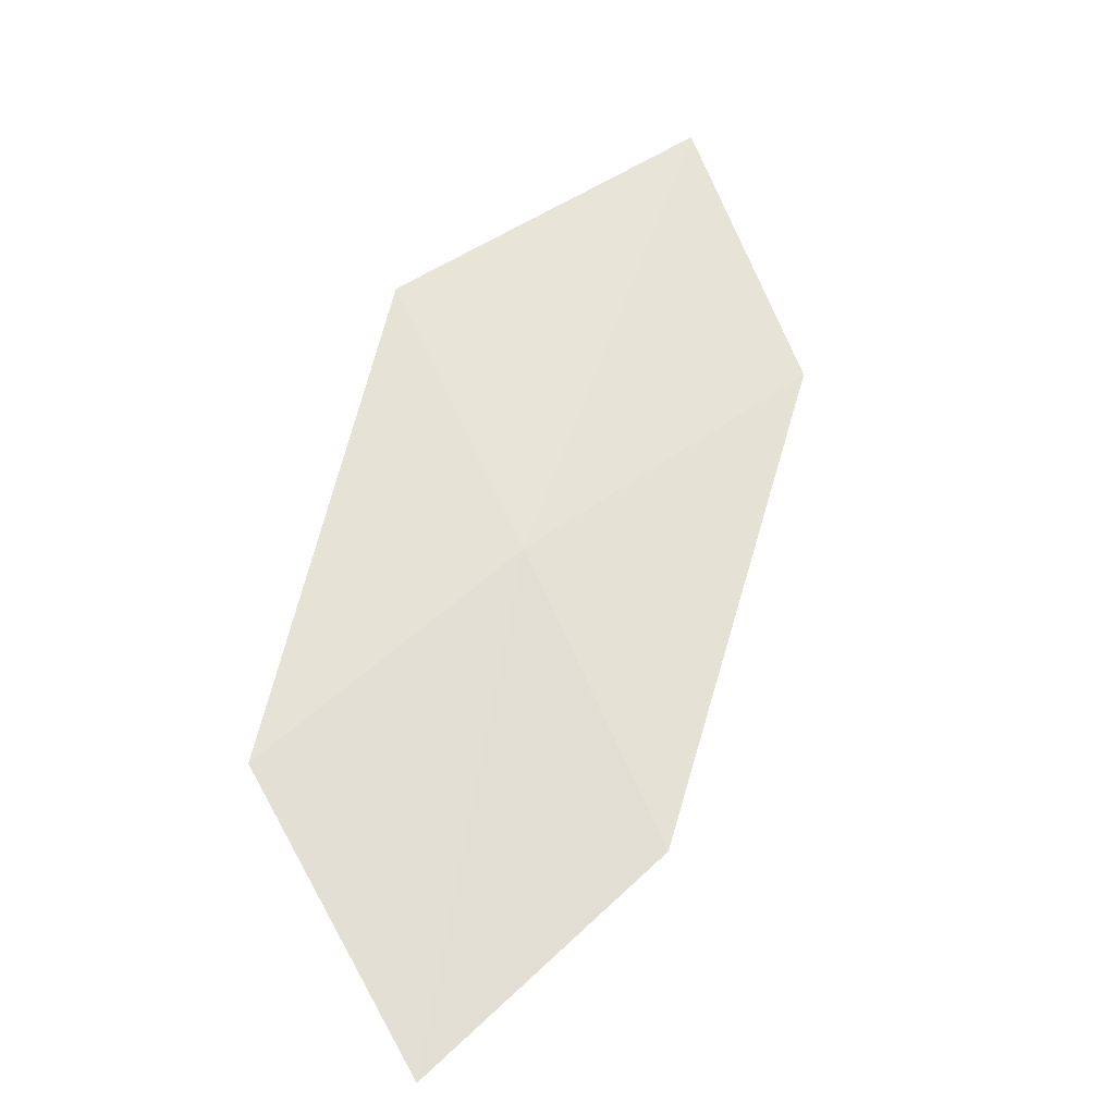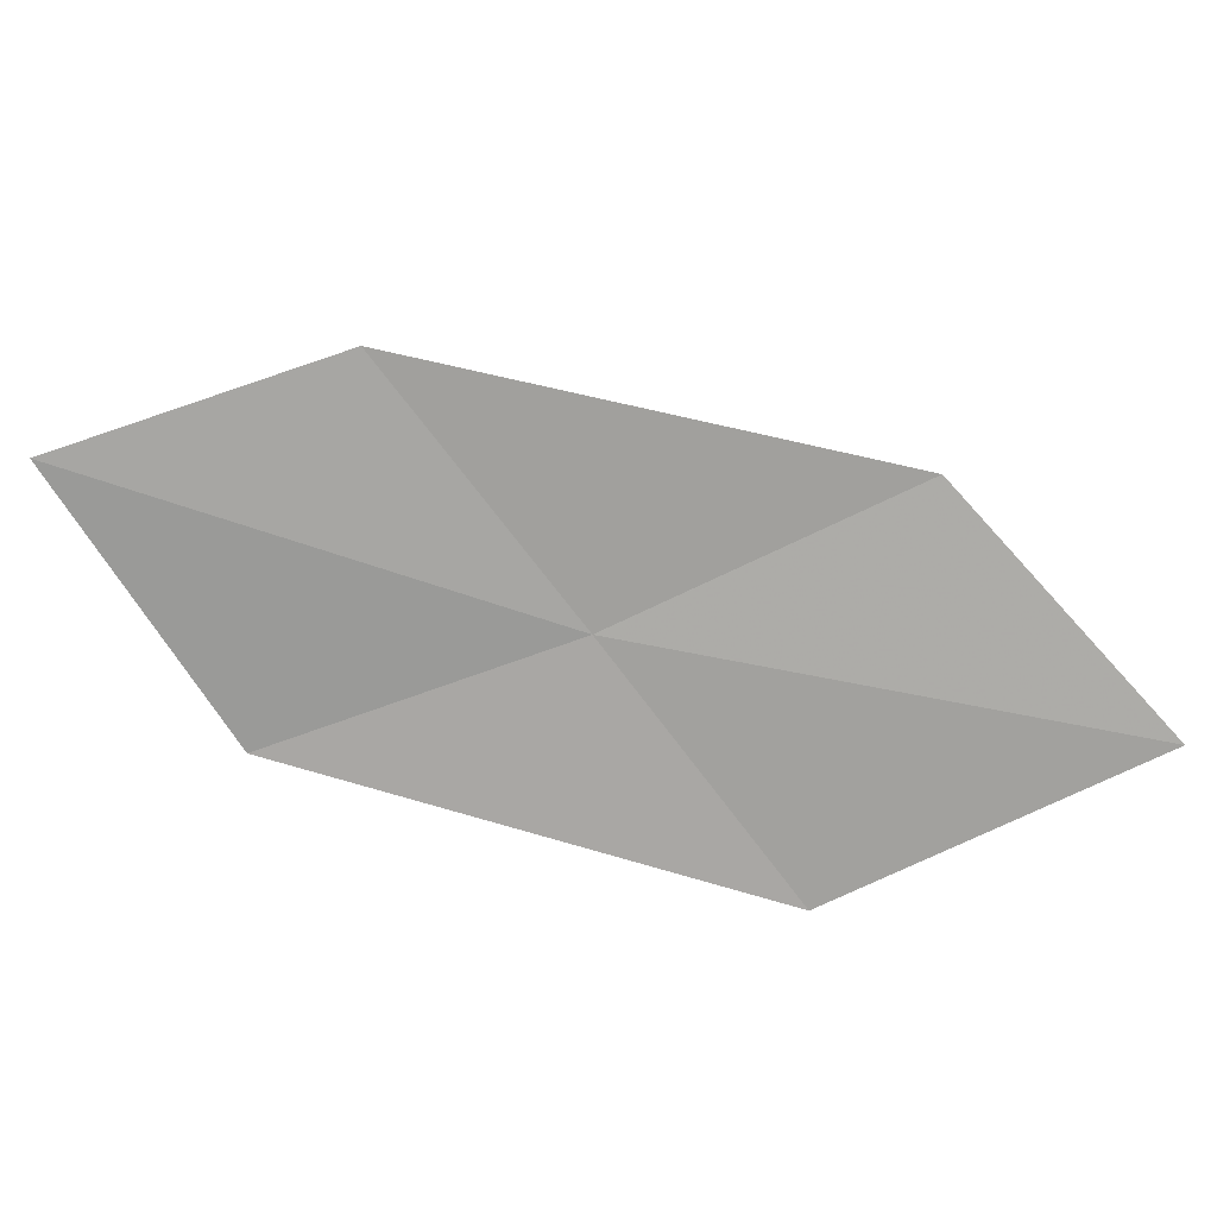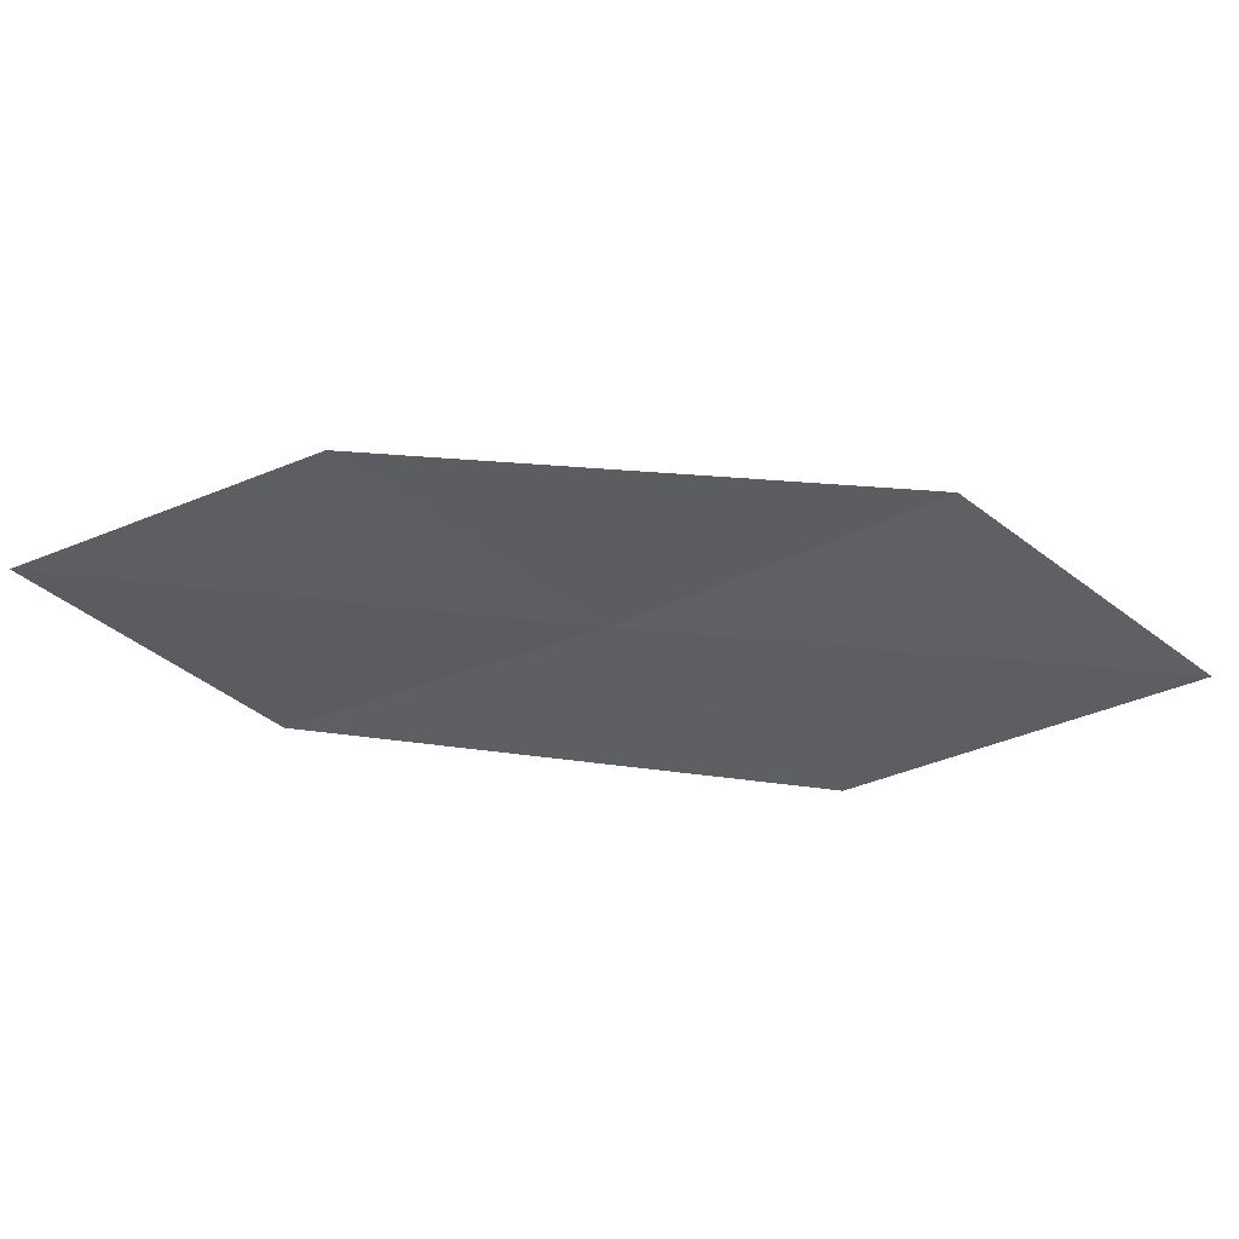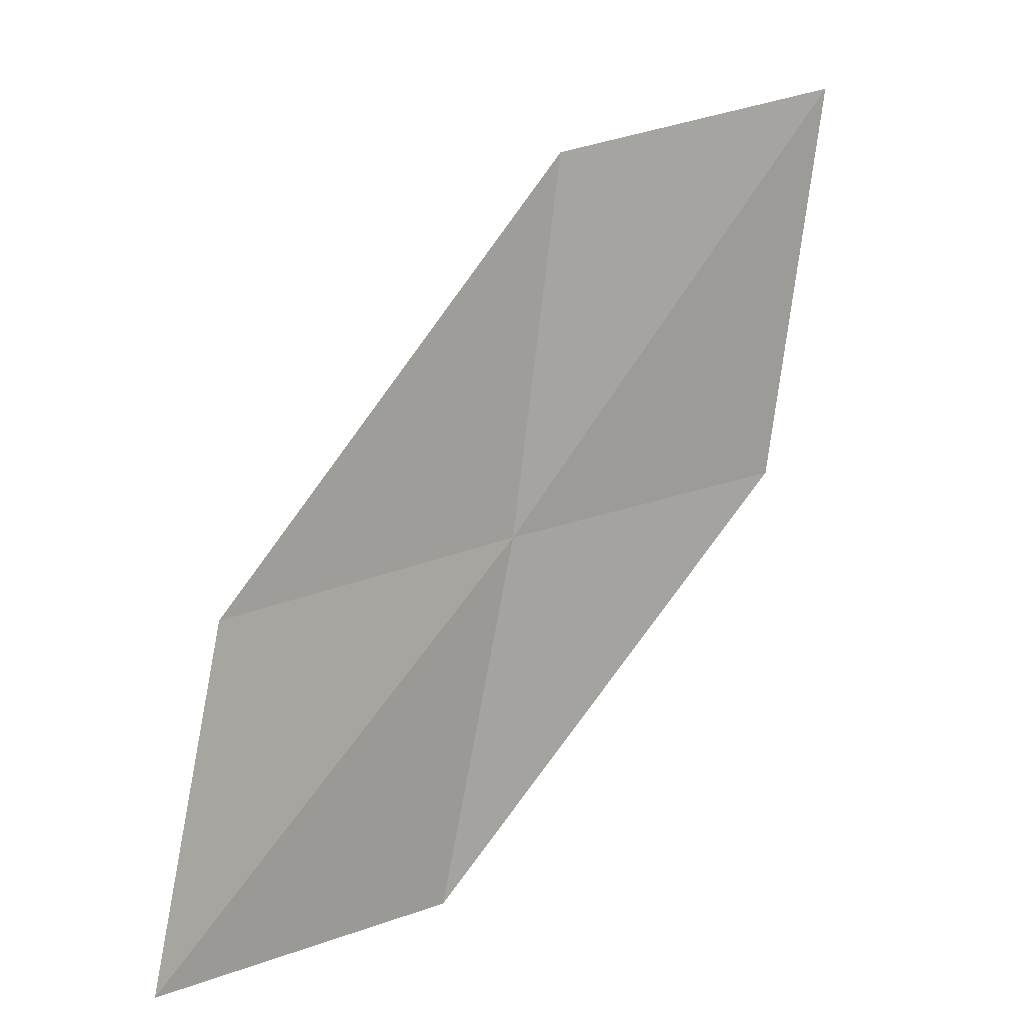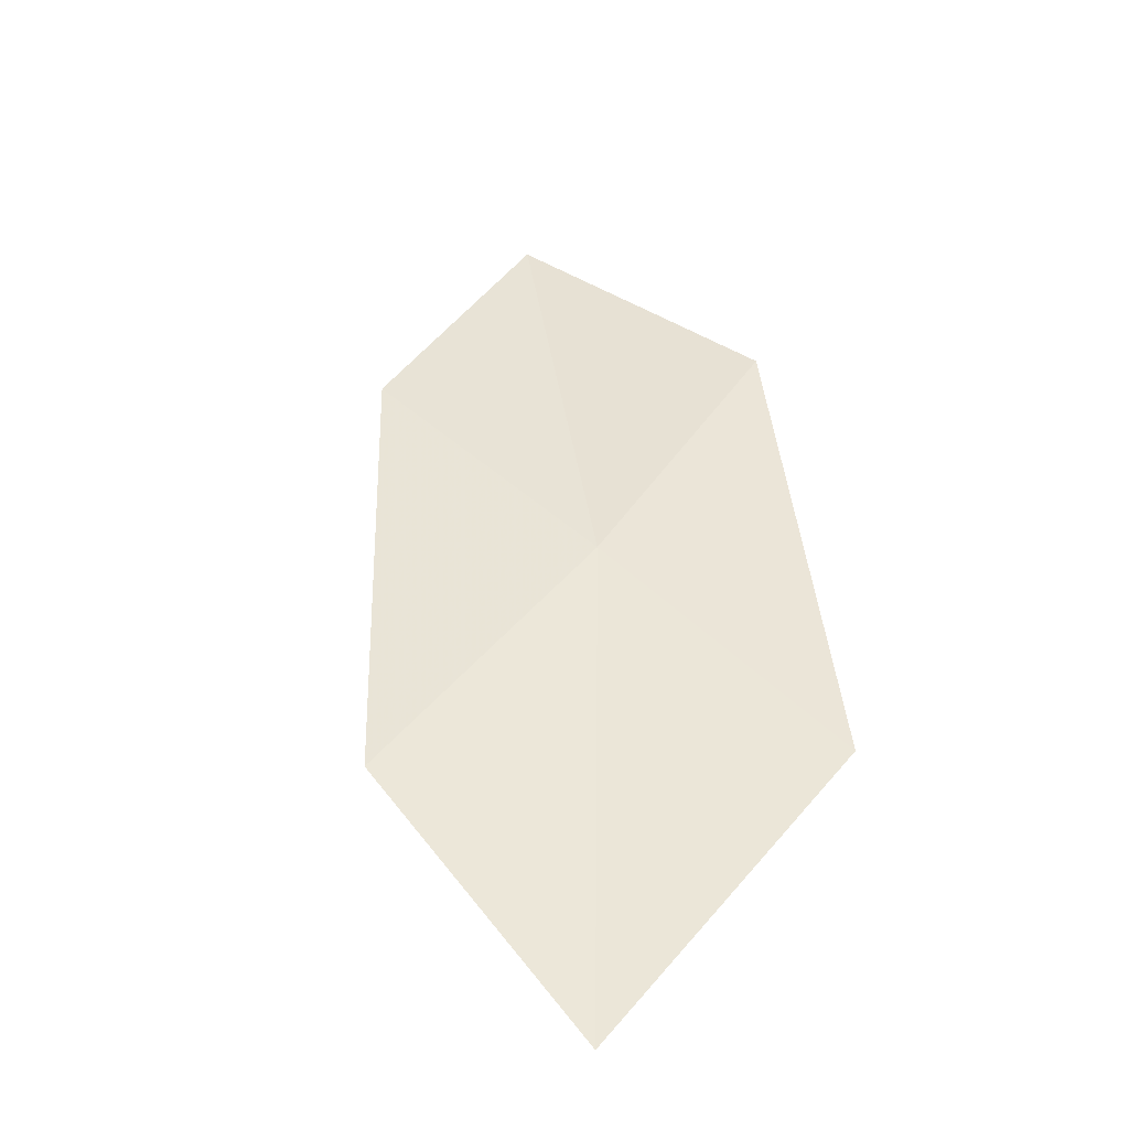
<metadata>
{"format":"obj","ext":"obj","renderer":"f3d","projection":"perspective","resolution":1024,"background":"white","views":[{"elev":62.9,"azim":64.9,"up":"+Z"},{"elev":-72.7,"azim":125.5,"up":"+Z"},{"elev":-38.4,"azim":131.4,"up":"+Z"},{"elev":13.8,"azim":136.6,"up":"+Y"},{"elev":44.6,"azim":-133.4,"up":"+Z"}]}
</metadata>
<code>
v -15.55 0.3996 18
v -15.83 2.008 18.01
v -17.41 2.206 17.89
v -17.14 0.4392 17.96
v -13.97 0.3605 17.96
v -15.11 -1.132 17.97
v -13.54 -1.014 17.85
f 1 3 2
f 1 4 3
f 1 2 5
f 1 6 4
f 1 5 7
f 1 7 6

</code>
